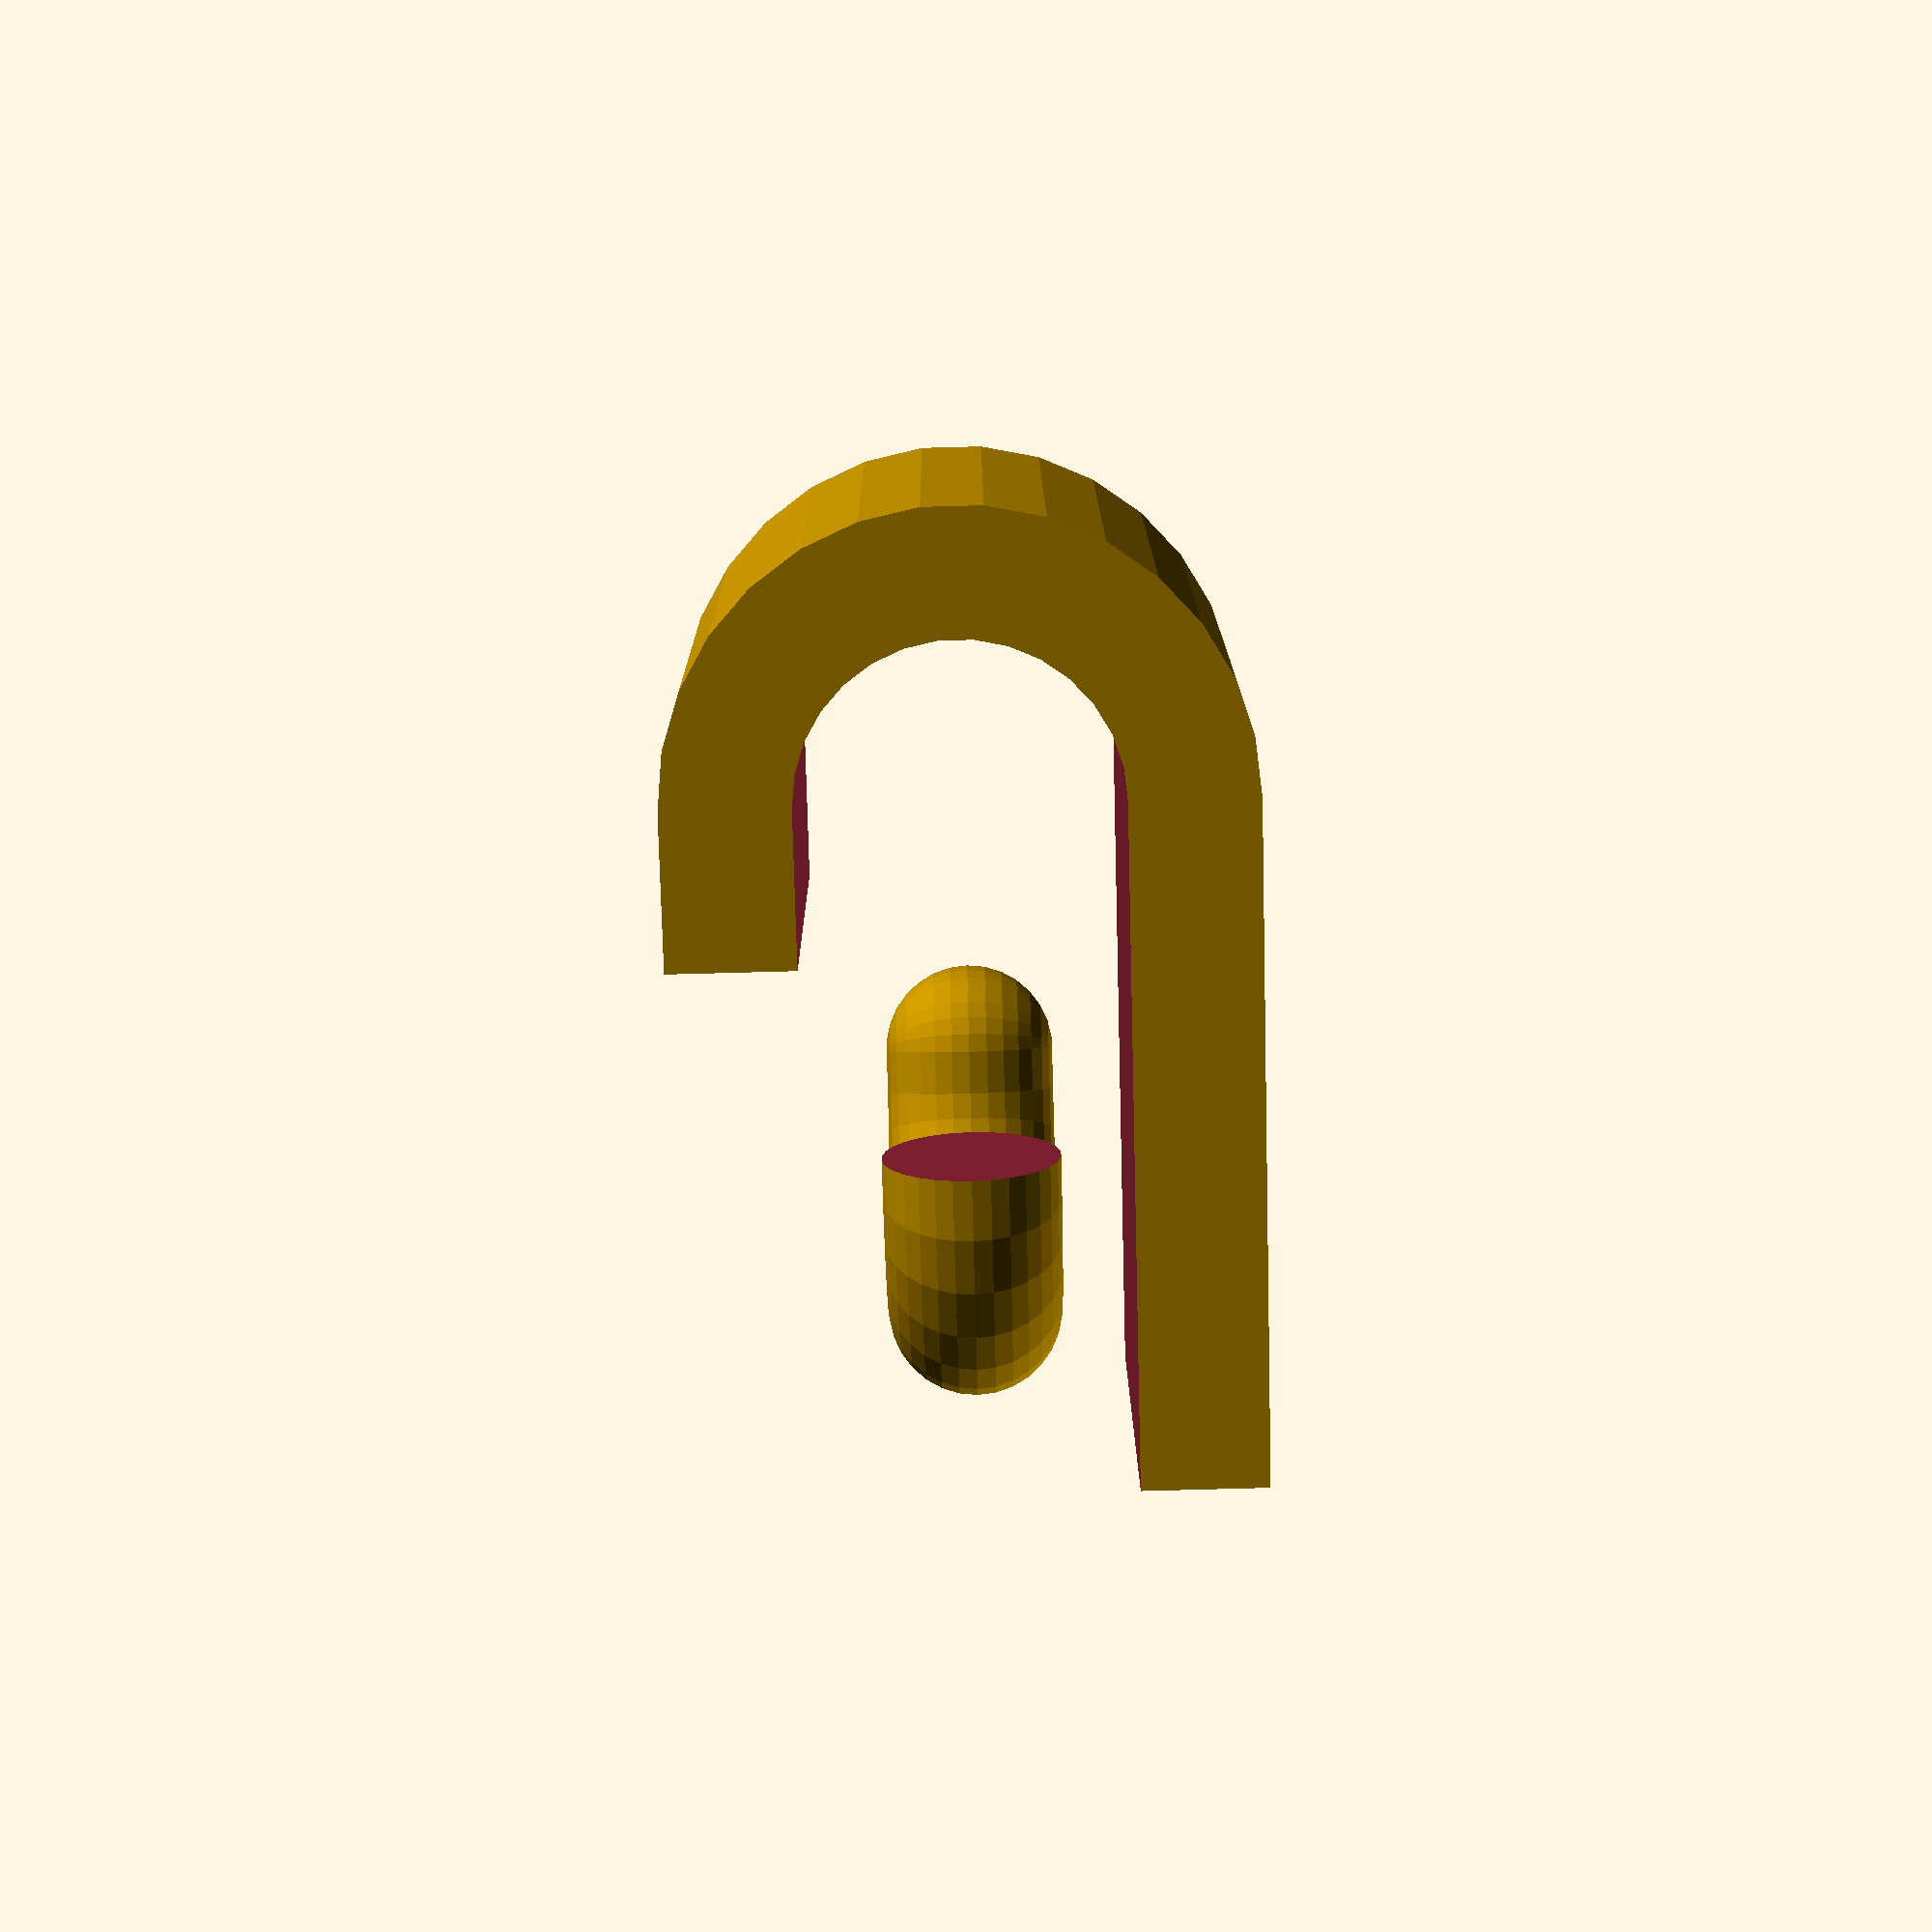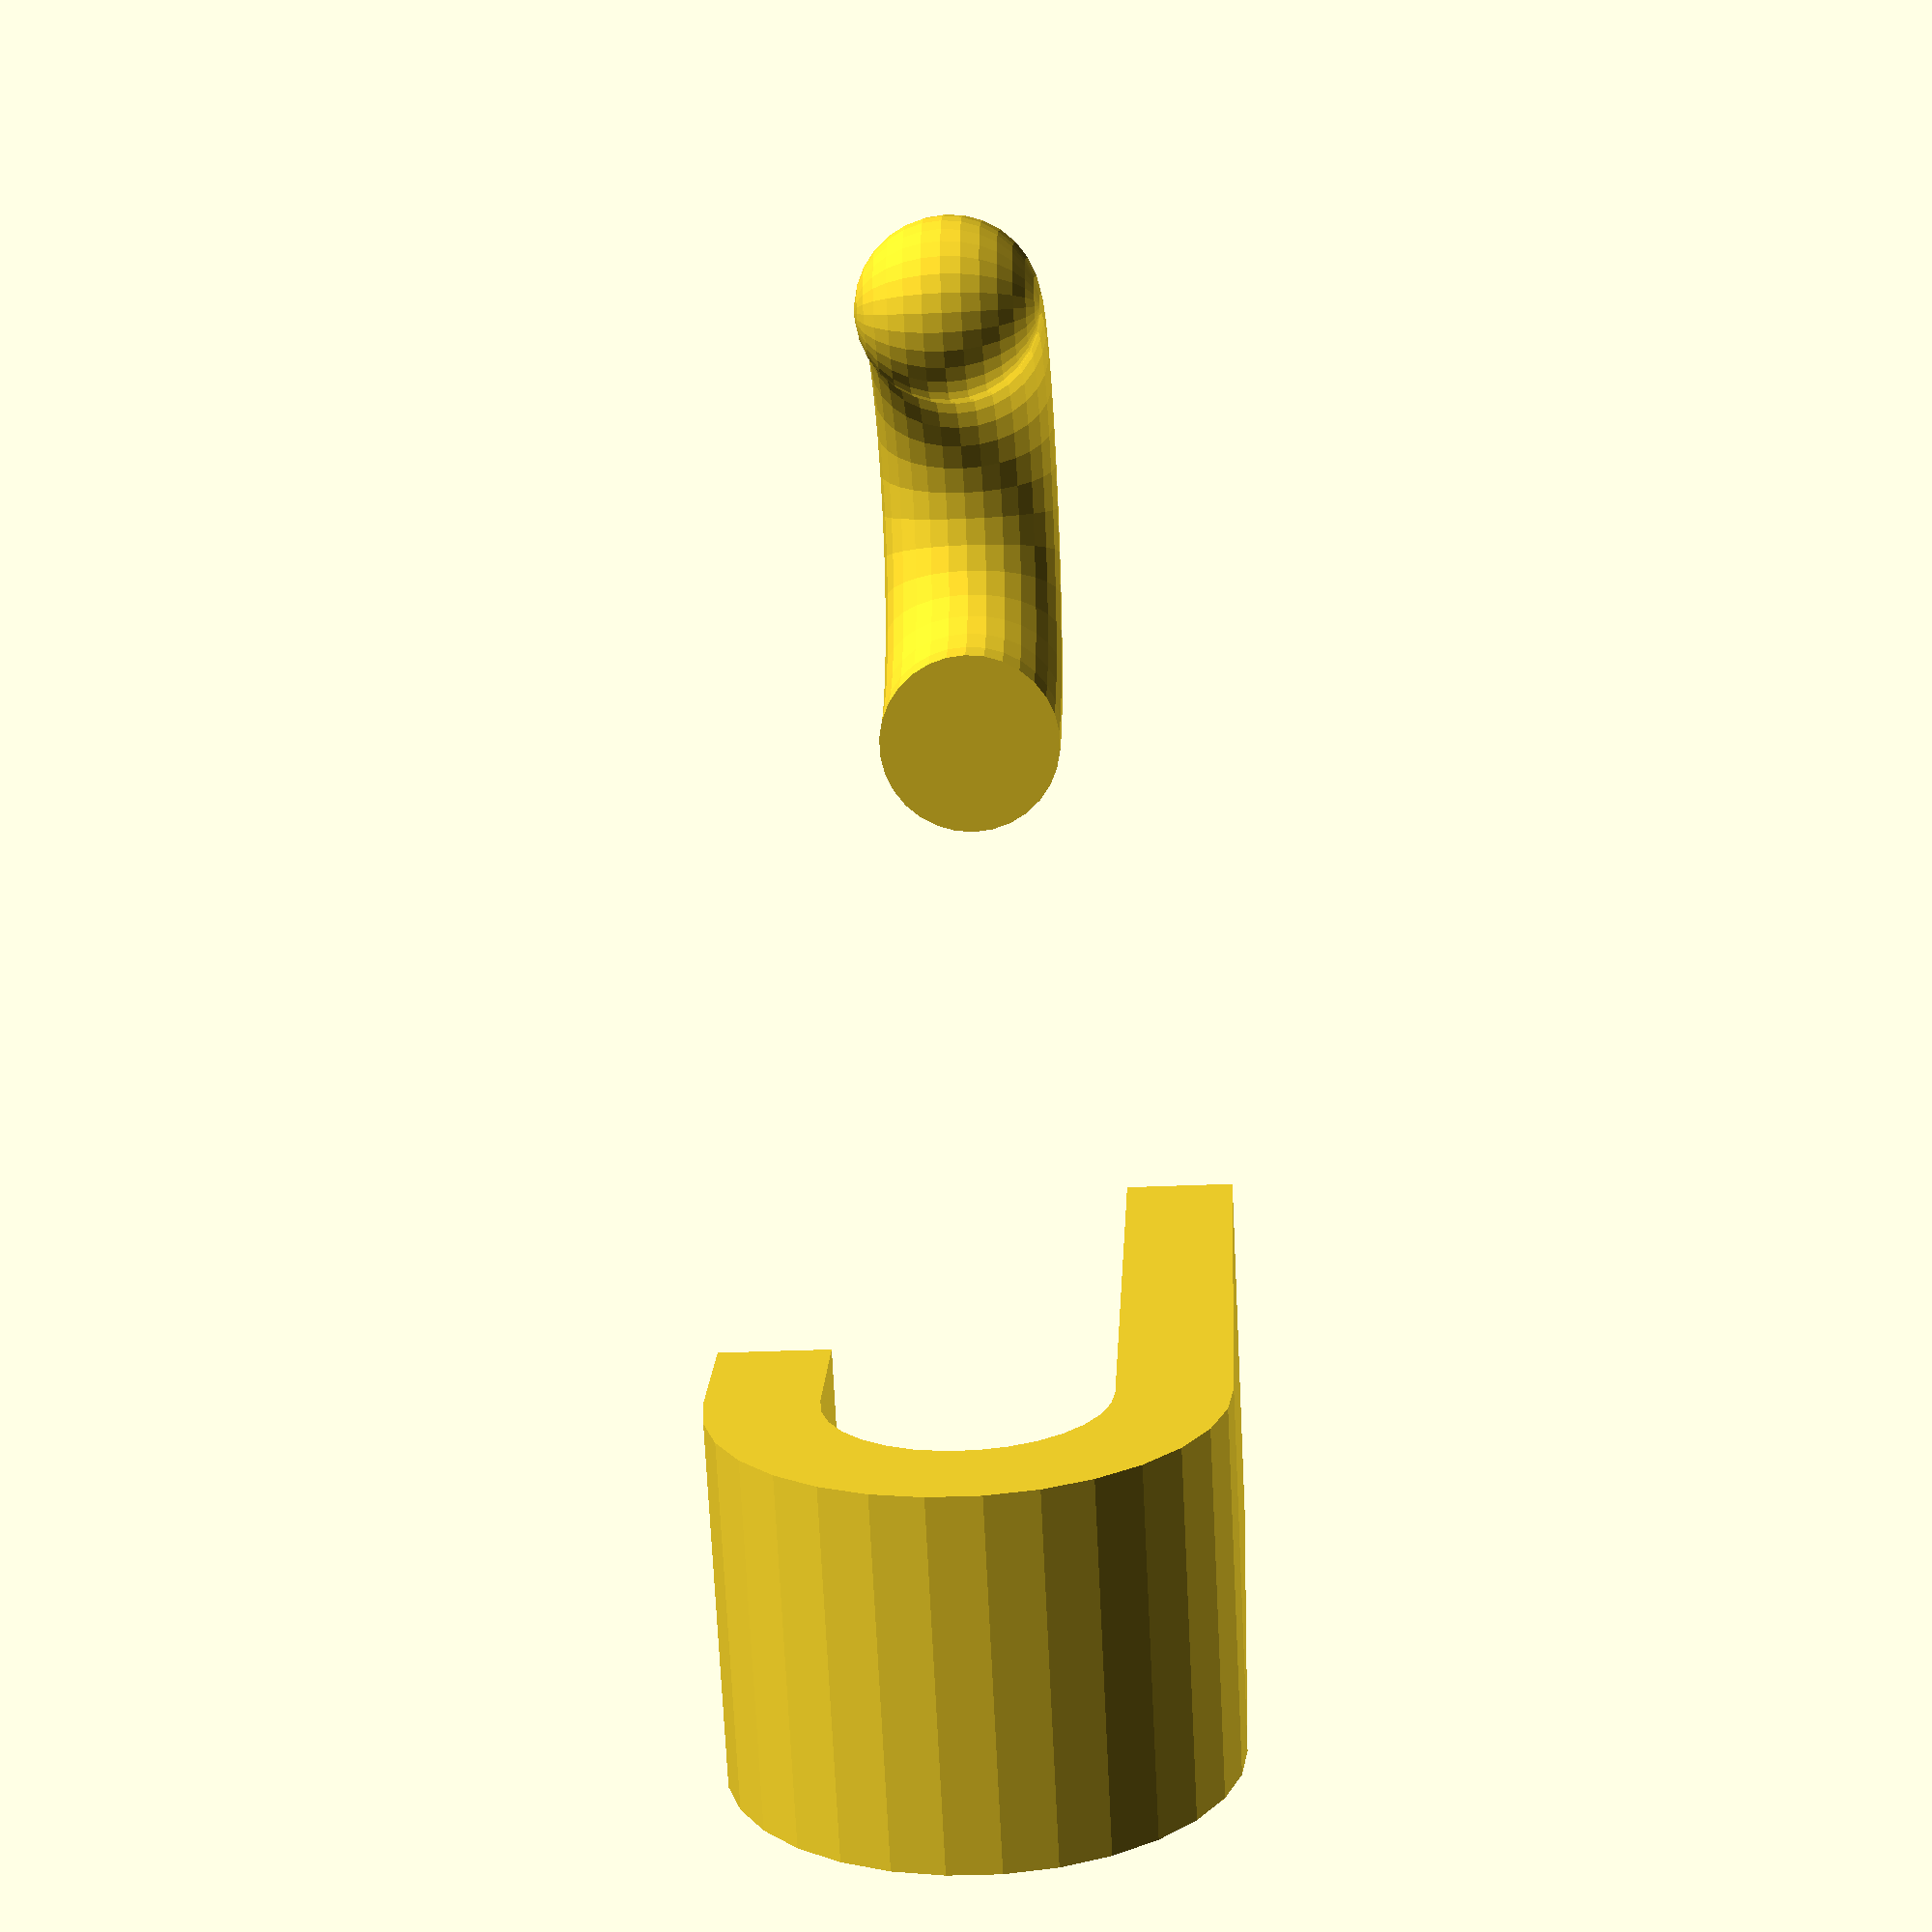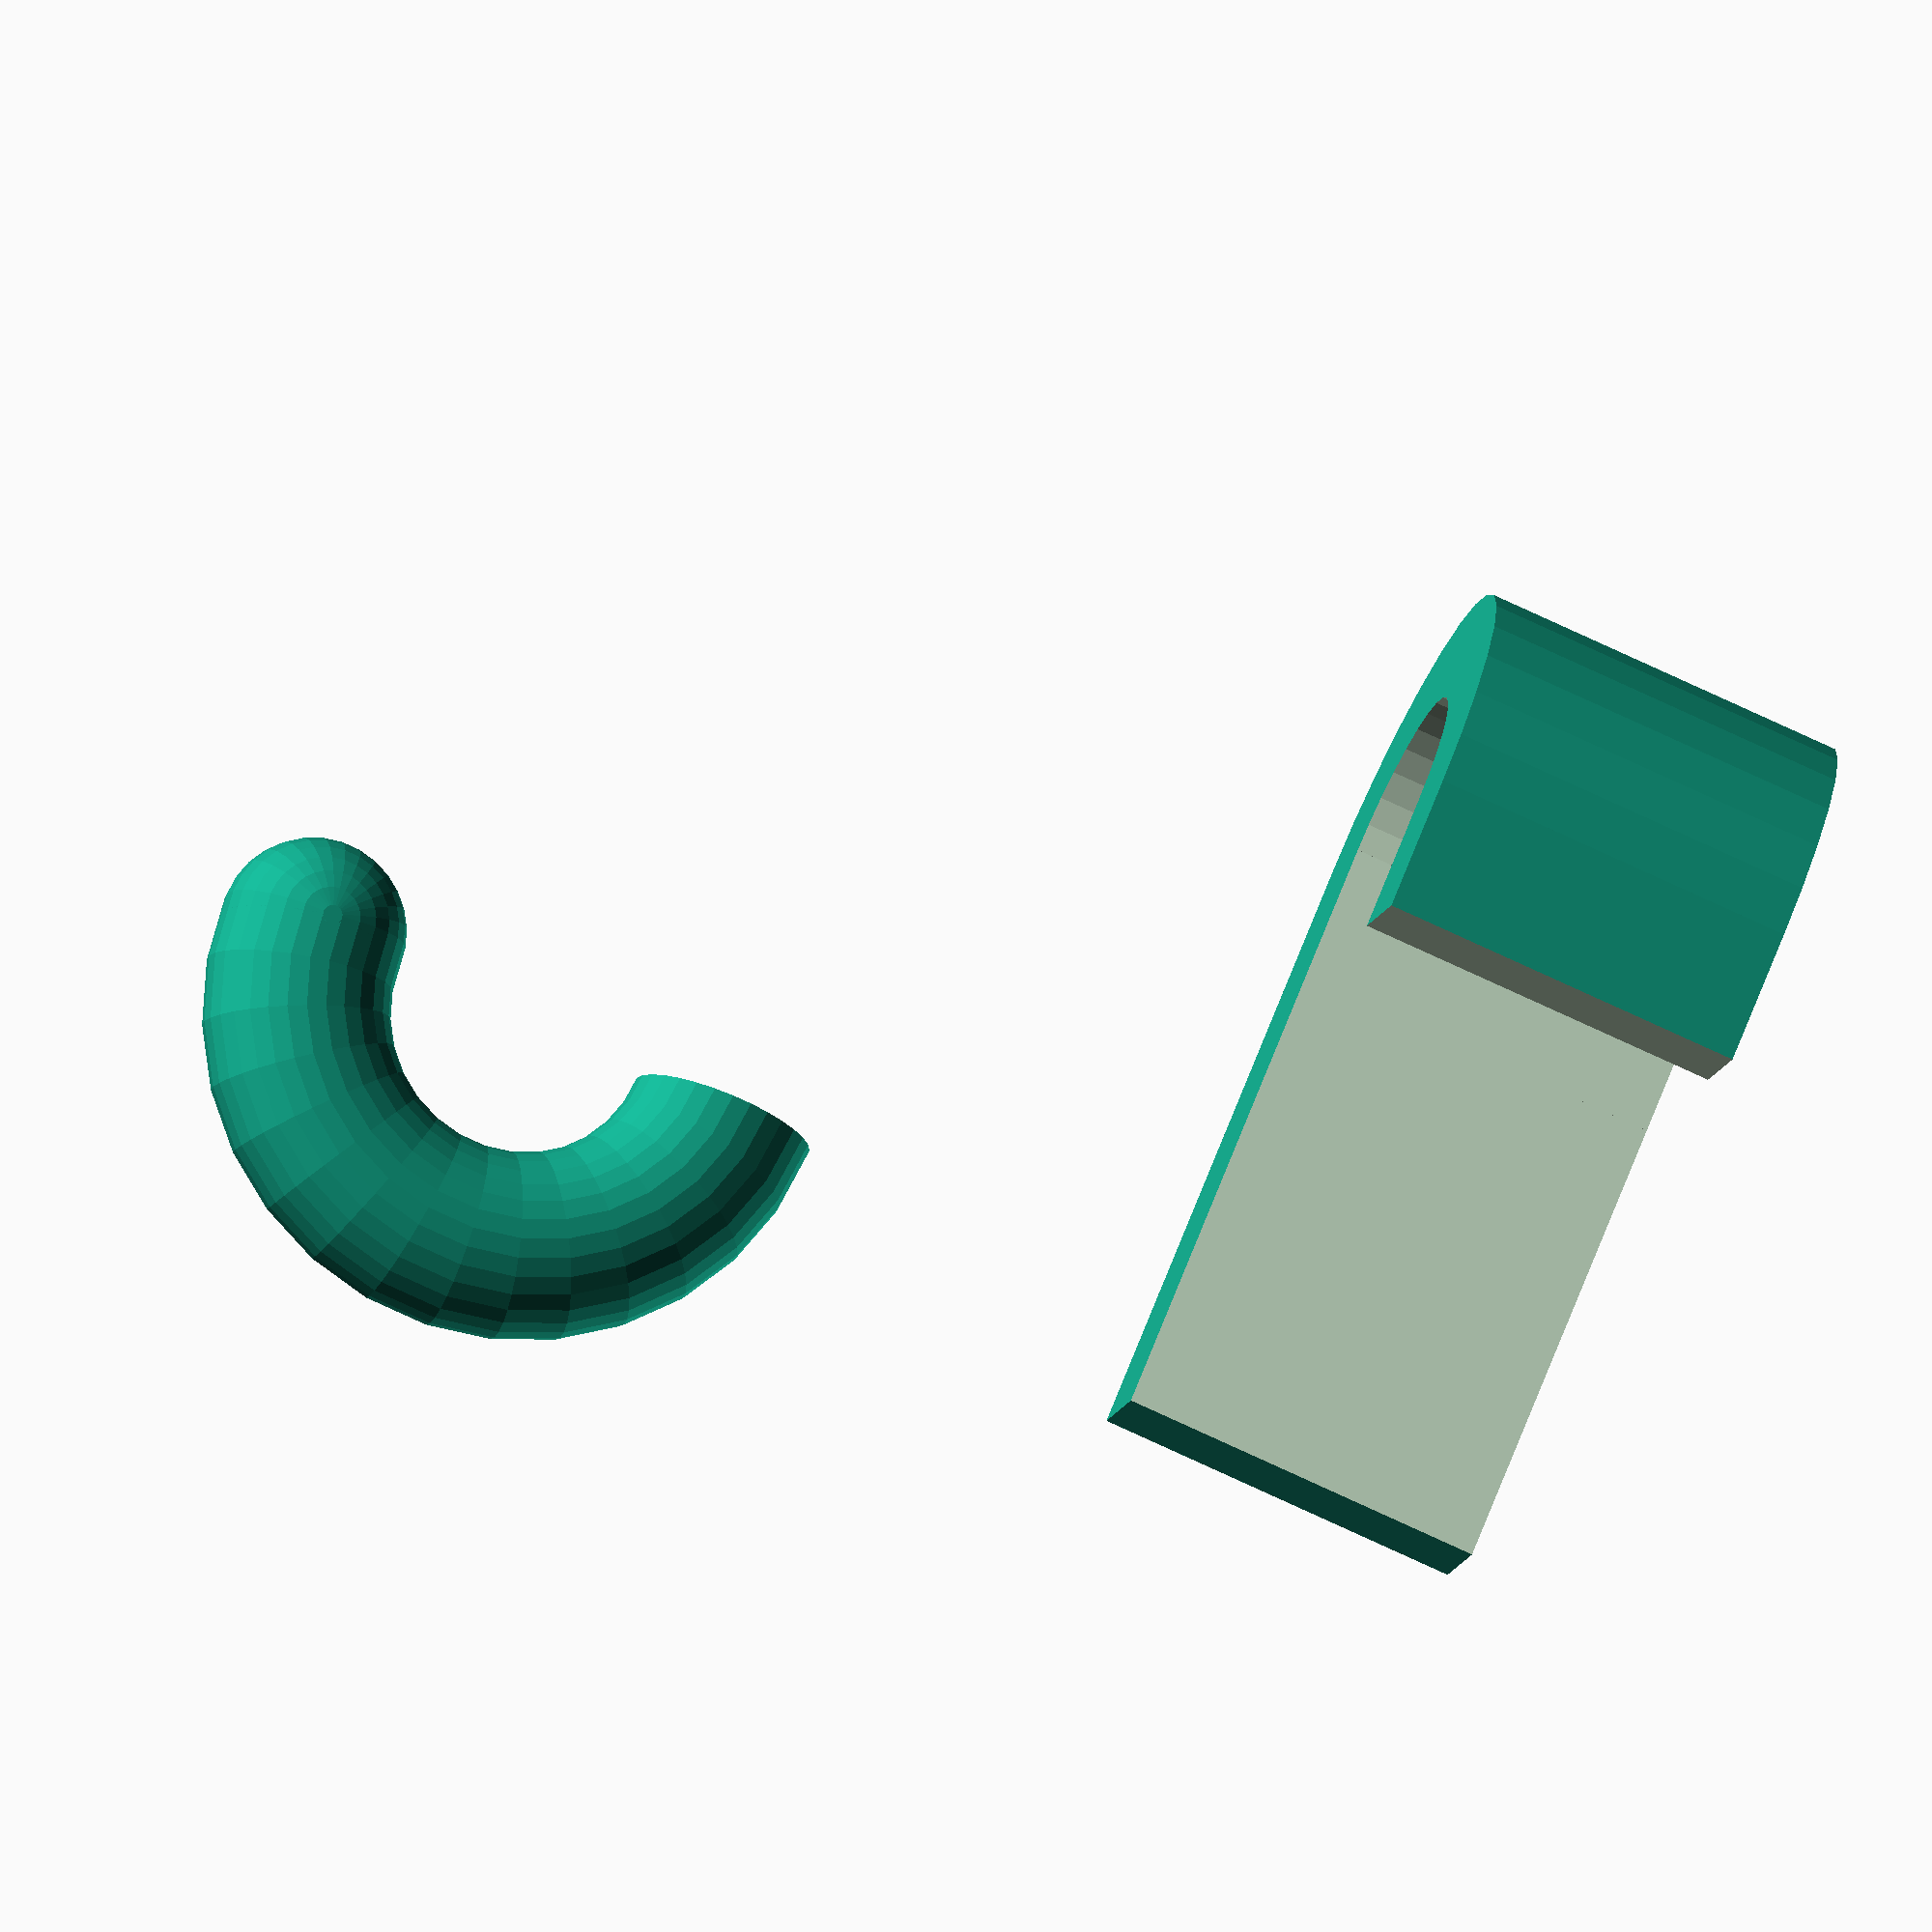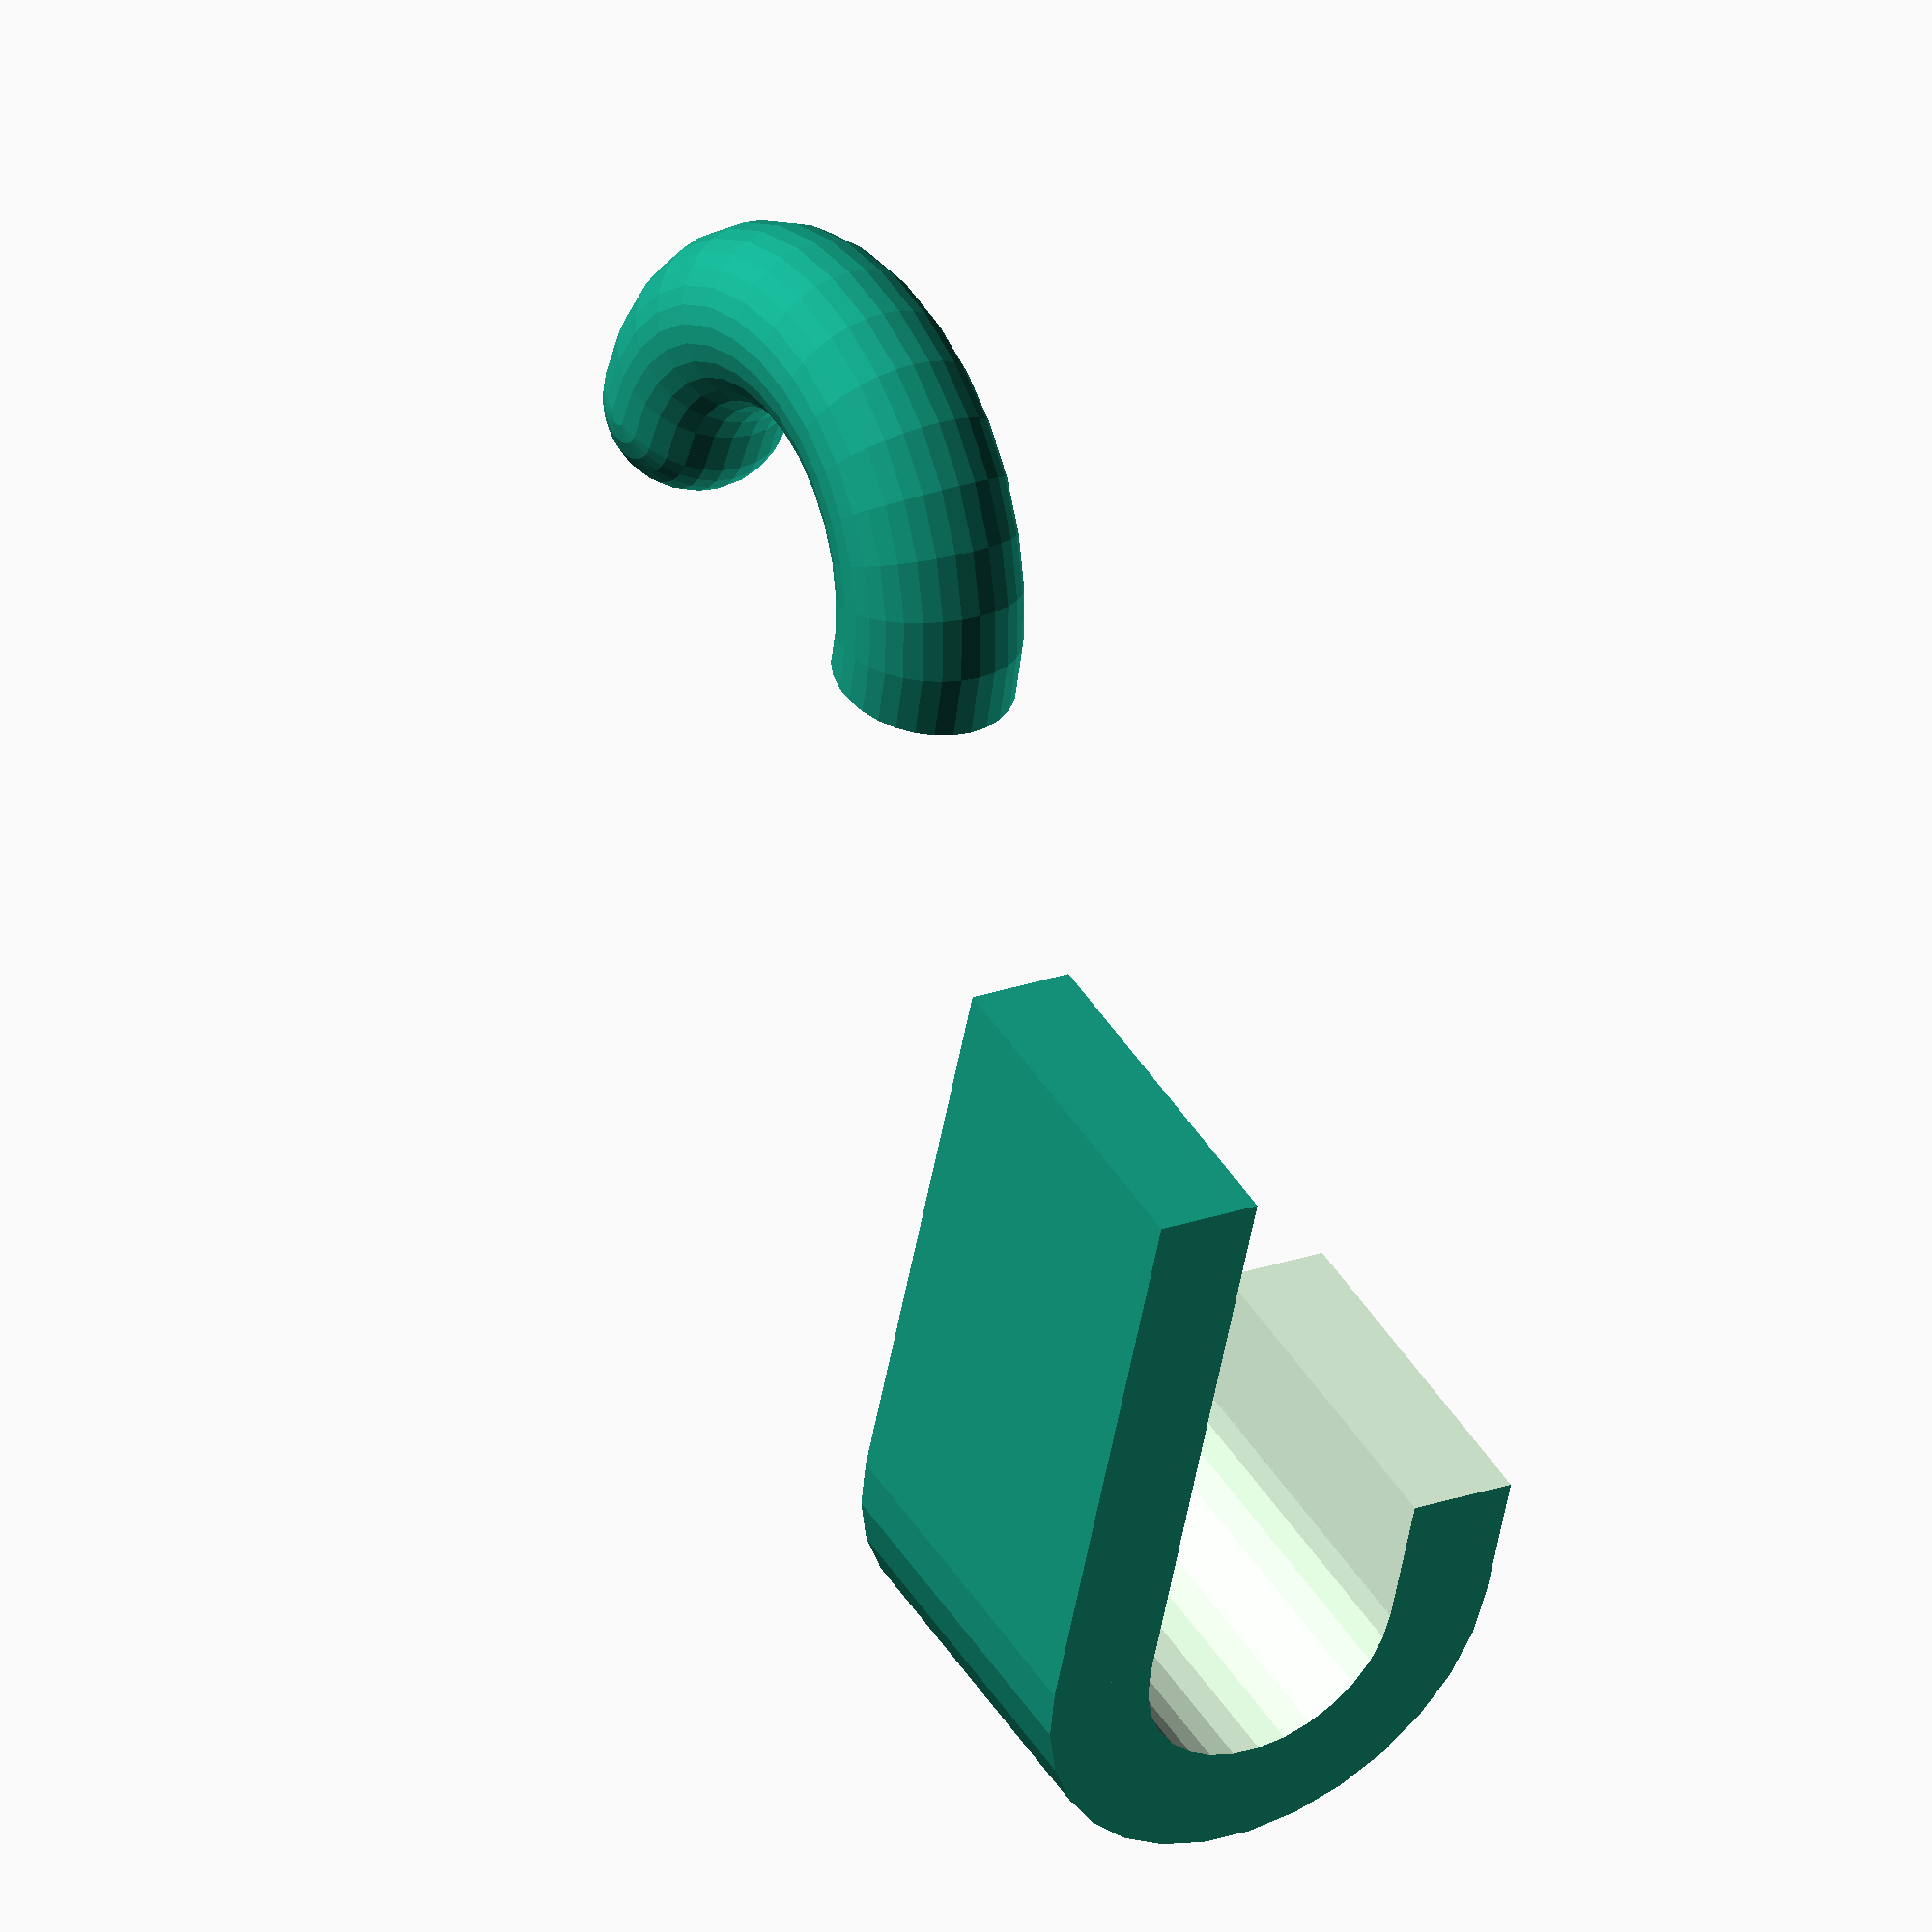
<openscad>
use <MCAD/boxes.scad>

NEGATIVE_FACTOR = -1;

HOOK_DIAMETER = 5;
TORUS_DIAMETER = 12;

DELTA = 0.1;

D=7.5;
t=3;
h=10;
R=D/2+t;

$fs=0.05;

l=D+D/2+5;

function half(number) = number / 2;

function radius(diameter) = half(diameter);

module torus(diameter, tubeDiameter){
	rotate_extrude(convexity = 10) 
		translate([radius(diameter), 0, 0]) 
			circle(r = radius(tubeDiameter));
}

module cuboid(diameter, tubeDiameter) {
	cuboid_length = tubeDiameter + diameter;
	cuboid_width = half(cuboid_length);
	cuboid_height = tubeDiameter + DELTA;
	dimensions = [cuboid_length, cuboid_width, cuboid_height];

	offset_x = NEGATIVE_FACTOR * half(cuboid_length);
	offset_z = NEGATIVE_FACTOR * half(cuboid_height);
	offset = [offset_x, 0, offset_z];

	translate(offset)
		cube(dimensions);
}

module halfTorus(diameter, tubeDiameter){
	difference() {
            torus(diameter, tubeDiameter);
            cuboid(diameter, tubeDiameter);
        }
}

module hookRoundedEnd(diameter, tubeDiameter){
	translate([radius(diameter), 0, 0]) 
				sphere(r = radius(tubeDiameter));
}

module hook() {
    union() {
        halfTorus(TORUS_DIAMETER, HOOK_DIAMETER);
        hookRoundedEnd(TORUS_DIAMETER, HOOK_DIAMETER);
    };
}

module hanger() {
    difference() {
        union() {
            cylinder(r=R, h=h, center=true);

            translate([0, l/2, 0]) 
				cube([R*2, l, h], center=true);
        }

        cylinder(r=D/2,h=h+0.1,center=true);

        translate([0,l/2,0]) 
			cube([D,l+0.1,h+0.1],center=true);

        translate([t,D+4,0]) 
			cube([2*R,D+8.1,h+0.1],center=true);
    }

    translate([D/2+t/2,D/2,0]) 
		roundedBox([t,2,h],radius=1,sidesonly=true);

    translate([0,l-3+h/2,0]) {
        roundedBox([R*2,h,h],radius=1,sidesonly=true);

        translate([0,0,h/2+R]) 
			difference() {
            translate([0,0,HOOK_DIAMETER/4-2]) 
				roundedBox([R*2,h,R*2+4+HOOK_DIAMETER/2],radius=1);
            rotate([90,0,0]) 
				cylinder(r=D/2,h=h+0.1,center=true);
            translate([D/2,0,0]) 
				cube([D,h+0.1,D],center=true);
        	}
    }

    translate([0, l -3 + h - radius(TORUS_DIAMETER)- HOOK_DIAMETER/2, radius(TORUS_DIAMETER) + h/2 + R*2])
    	rotate([180, 0, 0]) 
    		rotate([0, 90, 0]) 
    			hook();
}

mirror([0,1,0]) 
	rotate([0,-90,0]) 
		hanger();





</openscad>
<views>
elev=85.5 azim=99.0 roll=91.5 proj=p view=wireframe
elev=29.2 azim=135.1 roll=94.1 proj=p view=solid
elev=10.6 azim=22.2 roll=347.5 proj=o view=wireframe
elev=157.1 azim=340.8 roll=302.0 proj=o view=wireframe
</views>
